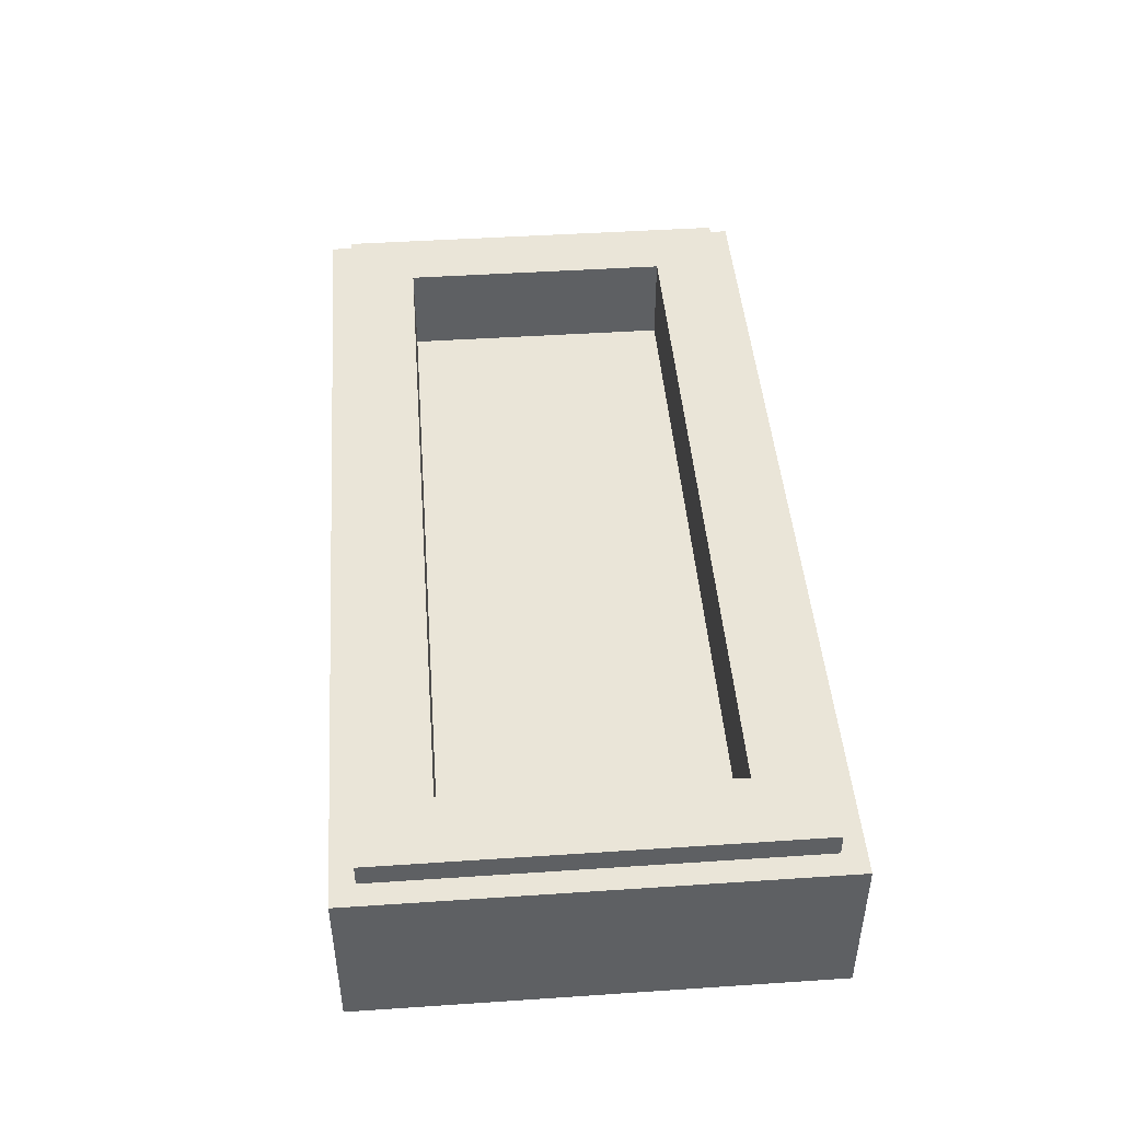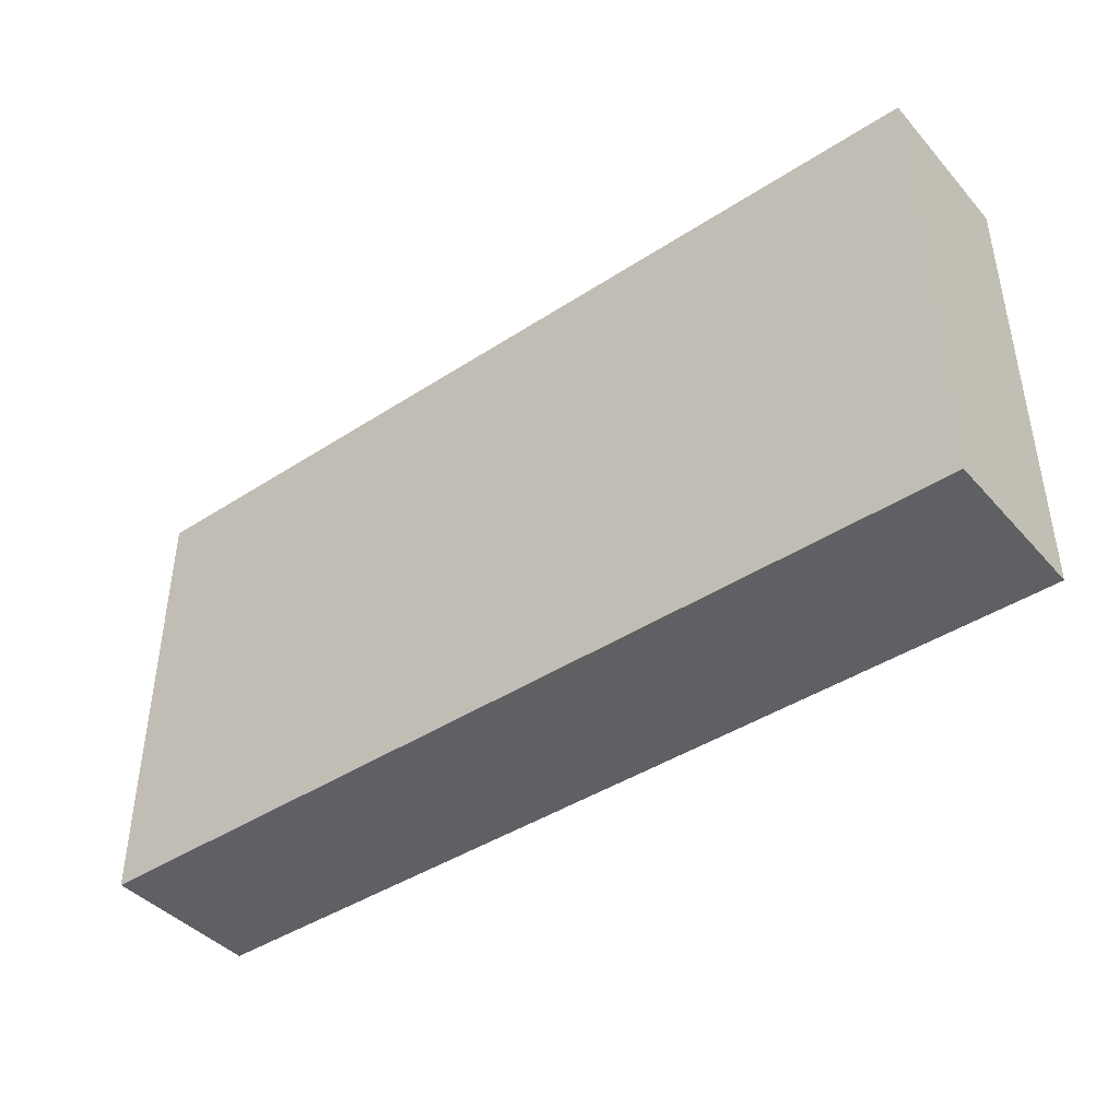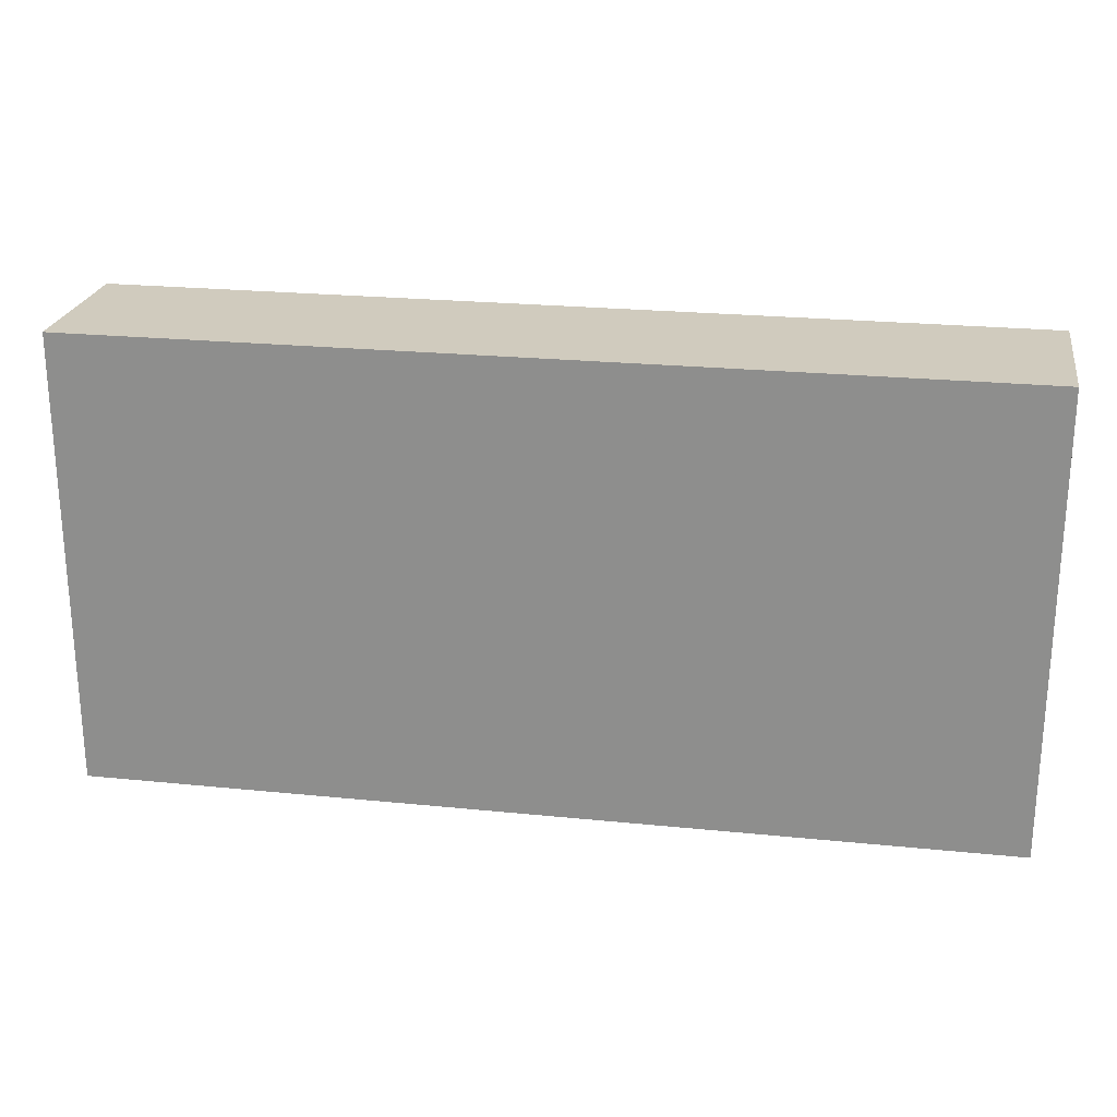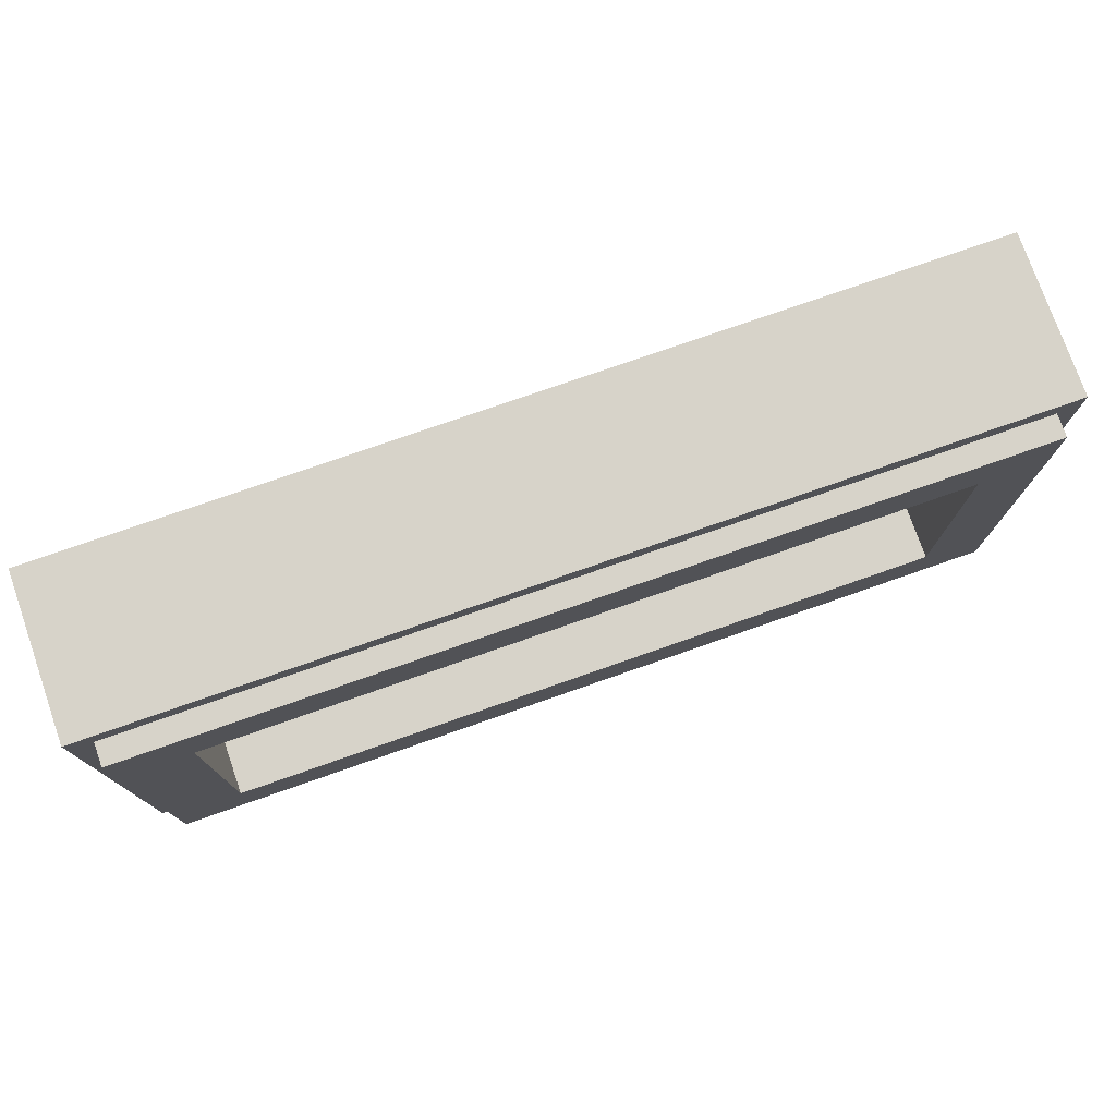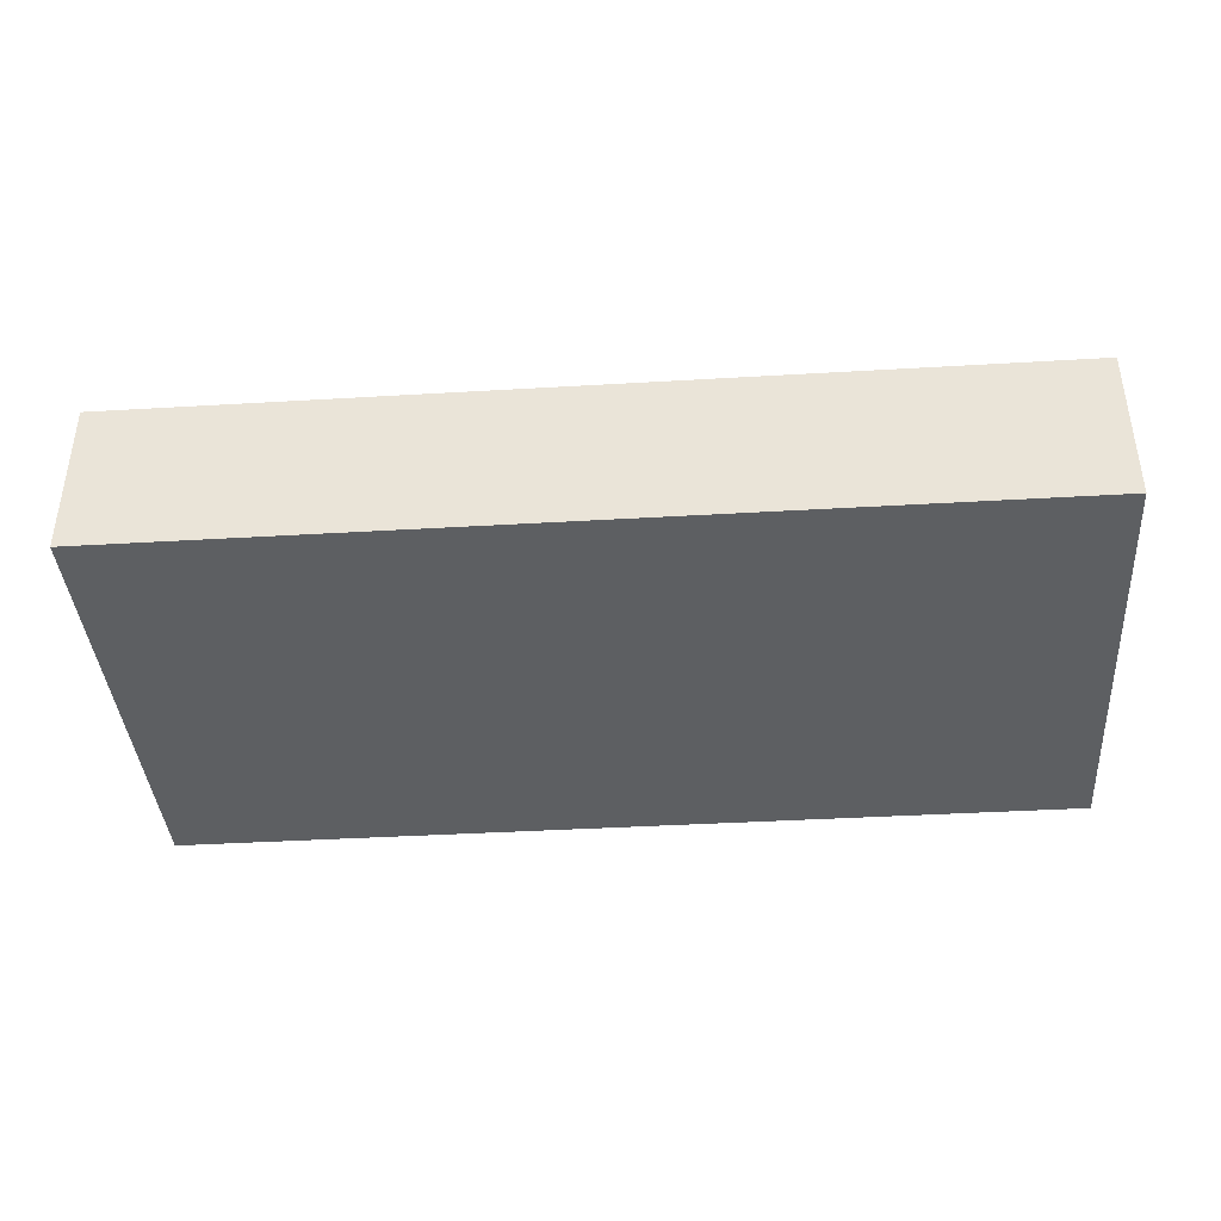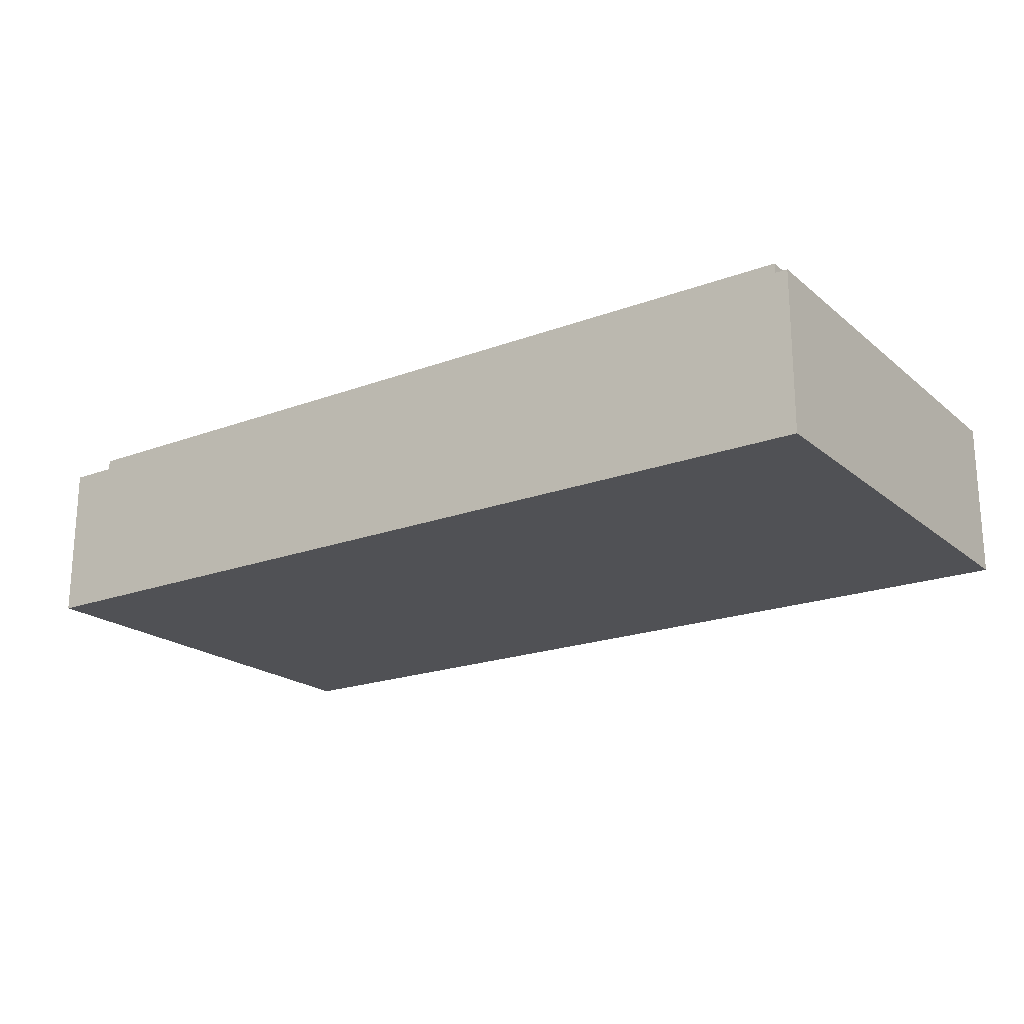
<metadata>
{"format":"obj","ext":"obj","renderer":"f3d","projection":"perspective","resolution":1024,"background":"white","views":[{"elev":45.4,"azim":-94.4,"up":"+Y"},{"elev":-42.3,"azim":37.9,"up":"+Z"},{"elev":23.4,"azim":9.7,"up":"+Z"},{"elev":76.3,"azim":160.7,"up":"+Z"},{"elev":-39.6,"azim":4.2,"up":"+Y"},{"elev":-20.2,"azim":-145.6,"up":"+Y"}]}
</metadata>
<code>
v -1 0.35 0.5
v -1 0 0.5
v 1 0 0.5
v 1 0.35 0.5
v -1 0.35 -0.5
v -1 0 -0.5
v -1 0 0.5
v -1 0.35 0.5
v 1 0.35 -0.5
v 1 0 -0.5
v -1 0 -0.5
v -1 0.35 -0.5
v 1 0.35 0.5
v 1 0 0.5
v 1 0 -0.5
v 1 0.35 -0.5
v -0.95 0.4 0.45
v -0.95 0.35 0.45
v 0.95 0.35 0.45
v 0.95 0.4 0.45
v -0.95 0.4 -0.45
v -0.95 0.35 -0.45
v -0.95 0.35 0.45
v -0.95 0.4 0.45
v 0.95 0.4 -0.45
v 0.95 0.35 -0.45
v -0.95 0.35 -0.45
v -0.95 0.4 -0.45
v 0.95 0.4 0.45
v 0.95 0.35 0.45
v 0.95 0.35 -0.45
v 0.95 0.4 -0.45
v -0.8 0.2 0.3
v 0.8 0.2 0.3
v 0.8 0.2 -0.3
v -0.8 0.2 -0.3
v -0.8 0.2 0.3
v -0.8 0.4 0.3
v 0.8 0.4 0.3
v 0.8 0.2 0.3
v -0.8 0.2 -0.3
v -0.8 0.4 -0.3
v -0.8 0.4 0.3
v -0.8 0.2 0.3
v 0.8 0.2 -0.3
v 0.8 0.4 -0.3
v -0.8 0.4 -0.3
v -0.8 0.2 -0.3
v 0.8 0.2 0.3
v 0.8 0.4 0.3
v 0.8 0.4 -0.3
v 0.8 0.2 -0.3
v -0.95 0.4 0.45
v -0.8 0.4 0.3
v -0.8 0.4 -0.3
v -0.95 0.4 -0.45
v 0.95 0.4 -0.45
v 0.8 0.4 -0.3
v 0.8 0.4 0.3
v 0.95 0.4 0.45
v 0.95 0.4 0.45
v 0.8 0.4 0.3
v -0.8 0.4 0.3
v -0.95 0.4 0.45
v -0.95 0.4 -0.45
v -0.8 0.4 -0.3
v 0.8 0.4 -0.3
v 0.95 0.4 -0.45
v -1 0.35 0.5
v -0.95 0.35 0.45
v -0.95 0.35 -0.45
v -1 0.35 -0.5
v 1 0.35 -0.5
v 0.95 0.35 -0.45
v 0.95 0.35 0.45
v 1 0.35 0.5
v 1 0.35 0.5
v 0.95 0.35 0.45
v -0.95 0.35 0.45
v -1 0.35 0.5
v -1 0.35 -0.5
v -0.95 0.35 -0.45
v 0.95 0.35 -0.45
v 1 0.35 -0.5
v -0.125 0 0.3625
v -0.975 0 0.3625
v -0.975 0 0.2875
v -0.2 0 0.2875
v -0.3525 0 -0.0375
v -0.975 0 -0.0375
v -0.975 0 -0.1125
v -0.3693 0 -0.1125
v 0 0 0.3875
v 0.0125 0 0.475
v 0 0 0.4813
v -0.0125 0 0.475
v 0 0 0.3875
v -0.0125 0 0.475
v -0.125 0 0.3625
v 0 0 0.3875
v -0.125 0 0.3625
v -0.2 0 0.2875
v -0.2375 0 0.1375
v -0.2 0 0.2875
v -0.3 0 0.1875
v -0.3525 0 -0.0375
v -0.2375 0 0.1375
v -0.3 0 -0.1125
v -0.2375 0 0.1375
v -0.3525 0 -0.0375
v -0.3693 0 -0.1125
v -0.3 0 -0.1125
v -0.3693 0 -0.1125
v -0.375 0 -0.1375
v -0.2 0 -0.325
v -0.2 0 -0.325
v -0.375 0 -0.1375
v -0.2125 0 -0.45
v -0.1938 0 -0.4562
v -0.175 0 -0.45
v -0.2125 0 -0.45
v -0.1688 0 -0.4375
v -0.2 0 -0.325
v -0.2125 0 -0.45
v -0.175 0 -0.45
v -0.2 0 -0.325
v -0.1688 0 -0.4375
v -0.075 0 -0.1
v -0.125 0 -0.05
v -0.125 0 -0.05
v -0.075 0 -0.1
v 0 0 -0.0375
v -0.0125 0 0.05
v -0.0125 0 0.05
v 0 0 -0.0375
v 0.0125 0 0.05
v 0 0 0.05625
v 0.125 0 -0.05
v 0.0125 0 0.05
v 0 0 -0.0375
v 0.075 0 -0.1
v 0.1688 0 -0.4375
v 0.2 0 -0.325
v 0.125 0 -0.05
v 0.075 0 -0.1
v 0.2125 0 -0.45
v 0.2 0 -0.325
v 0.1688 0 -0.4375
v 0.175 0 -0.45
v 0.175 0 -0.45
v 0.1938 0 -0.4562
v 0.2125 0 -0.45
v 0.2 0 -0.325
v 0.2125 0 -0.45
v 0.375 0 -0.1375
v 0.375 0 -0.1375
v 0.3693 0 -0.1125
v 0.3 0 -0.1125
v 0.2 0 -0.325
v 0.3 0 -0.1125
v 0.3693 0 -0.1125
v 0.3525 0 -0.0375
v 0.2375 0 0.1375
v 0.2375 0 0.1375
v 0.3525 0 -0.0375
v 0.3 0 0.1875
v 0.2 0 0.2875
v 0 0 0.3875
v 0.2375 0 0.1375
v 0.2 0 0.2875
v 0.125 0 0.3625
v 0 0 0.3875
v 0.125 0 0.3625
v 0.0125 0 0.475
v 0.3525 0 -0.0375
v 0.3693 0 -0.1125
v 0.975 0 -0.1125
v 0.975 0 -0.0375
v 0.975 0 0.2875
v 0.975 0 0.3625
v 0.125 0 0.3625
v 0.2 0 0.2875
v -0.2 0 -0.325
v -0.125 0 -0.05
v -0.2375 0 0.1375
v -0.3 0 -0.1125
v -0.2375 0 0.1375
v -0.125 0 -0.05
v -0.0125 0 0.05
v 0 0 0.3875
v 0 0 0.05625
v 0 0 0.3875
v -0.0125 0 0.05
v 0 0 0.3875
v 0 0 0.05625
v 0.0125 0 0.05
v 0.2375 0 0.1375
v 0 0 0.3875
v 0.0125 0 0.05
v 0.125 0 -0.05
v 0.3 0 -0.1125
v 0.2375 0 0.1375
v 0.125 0 -0.05
v 0.2 0 -0.325
v 0 0 -0.0375
v -0.075 0 -0.1
v 0.075 0 -0.1
v 0.1688 0 -0.4375
v 0.075 0 -0.1
v -0.075 0 -0.1
v -0.1688 0 -0.4375
v 0.1688 0 -0.4375
v -0.1688 0 -0.4375
v -0.175 0 -0.45
v 0.175 0 -0.45
v -0.1938 0 -0.4562
v 0.1938 0 -0.4562
v 0.175 0 -0.45
v -0.175 0 -0.45
v -0.3 0 0.1875
v -0.975 0 0.2875
v -0.975 0 -0.0375
v -0.3525 0 -0.0375
v -0.975 0 0.2875
v -0.3 0 0.1875
v -0.2 0 0.2875
v -0.375 0 -0.1375
v -0.3693 0 -0.1125
v -0.975 0 -0.1125
v -0.2125 0 -0.45
v -0.375 0 -0.1375
v -0.975 0 -0.1125
v -1 0 -0.5
v -0.2125 0 -0.45
v -1 0 -0.5
v -0.1938 0 -0.4562
v -1 0 0.5
v -0.975 0 0.3625
v -0.125 0 0.3625
v -0.0125 0 0.475
v -1 0 0.5
v -0.0125 0 0.475
v 0 0 0.4813
v 0.975 0 0.2875
v 0.2 0 0.2875
v 0.3 0 0.1875
v 0.975 0 -0.0375
v 0.975 0 0.2875
v 0.3 0 0.1875
v 0.3525 0 -0.0375
v 0.3693 0 -0.1125
v 0.375 0 -0.1375
v 0.975 0 -0.1125
v 0.975 0 -0.1125
v 0.375 0 -0.1375
v 0.2125 0 -0.45
v 1 0 -0.5
v 0.2125 0 -0.45
v 0.1938 0 -0.4562
v 1 0 -0.5
v 0.0125 0 0.475
v 0.125 0 0.3625
v 0.975 0 0.3625
v 1 0 0.5
v 0 0 0.4813
v 0.0125 0 0.475
v 1 0 0.5
v 1 0 0.5
v -1 0 0.5
v 0 0 0.4813
v -0.975 0 0.3625
v -1 0 0.5
v -0.975 0 0.2875
v -0.975 0 -0.0375
v -0.975 0 0.2875
v -1 0 0.5
v -1 0 -0.5
v -1 0 -0.5
v -0.975 0 -0.1125
v -0.975 0 -0.0375
v -1 0 -0.5
v 1 0 -0.5
v 0.1938 0 -0.4562
v -0.1938 0 -0.4562
v 0.975 0 -0.1125
v 1 0 -0.5
v 0.975 0 -0.0375
v 1 0 -0.5
v 1 0 0.5
v 0.975 0 0.2875
v 0.975 0 -0.0375
v 1 0 0.5
v 0.975 0 0.3625
v 0.975 0 0.2875
g mesh1794580
f 1 2 3
f 3 4 1
f 5 6 7
f 7 8 5
f 9 10 11
f 11 12 9
f 13 14 15
f 15 16 13
g mesh1794582
f 17 18 19
f 19 20 17
f 21 22 23
f 23 24 21
f 25 26 27
f 27 28 25
f 29 30 31
f 31 32 29
g mesh1794584
f 33 34 35
f 35 36 33
f 37 38 39
f 39 40 37
f 41 42 43
f 43 44 41
f 45 46 47
f 47 48 45
f 49 50 51
f 51 52 49
f 53 54 55
f 55 56 53
f 57 58 59
f 59 60 57
f 61 62 63
f 63 64 61
f 65 66 67
f 67 68 65
f 69 70 71
f 71 72 69
f 73 74 75
f 75 76 73
f 77 78 79
f 79 80 77
f 81 82 83
f 83 84 81
g mesh1794587
f 85 86 87
f 87 88 85
f 89 90 91
f 91 92 89
f 93 94 95
f 95 96 93
f 97 98 99
f 100 101 102
f 102 103 100
f 104 105 106
f 106 107 104
f 108 109 110
f 110 111 108
f 112 113 114
f 114 115 112
f 116 117 118
f 119 120 121
f 122 123 124
f 124 125 122
f 126 127 128
f 128 129 126
f 130 131 132
f 132 133 130
f 134 135 136
f 136 137 134
f 138 139 140
f 140 141 138
f 142 143 144
f 144 145 142
f 146 147 148
f 148 149 146
f 150 151 152
f 153 154 155
f 156 157 158
f 158 159 156
f 160 161 162
f 162 163 160
f 164 165 166
f 166 167 164
f 168 169 170
f 170 171 168
f 172 173 174
f 175 176 177
f 177 178 175
f 179 180 181
f 181 182 179
f 183 184 185
f 185 186 183
f 187 188 189
f 189 190 187
f 191 192 193
f 194 195 196
f 197 198 199
f 199 200 197
f 201 202 203
f 203 204 201
f 205 206 207
f 208 209 210
f 210 211 208
f 212 213 214
f 214 215 212
f 216 217 218
f 218 219 216
f 220 221 222
f 222 223 220
f 224 225 226
f 227 228 229
f 230 231 232
f 232 233 230
f 234 235 236
f 237 238 239
f 239 240 237
f 241 242 243
f 244 245 246
f 247 248 249
f 249 250 247
f 251 252 253
f 254 255 256
f 256 257 254
f 258 259 260
f 261 262 263
f 263 264 261
f 265 266 267
f 268 269 270
f 271 272 273
f 274 275 276
f 276 277 274
f 278 279 280
f 281 282 283
f 283 284 281
f 285 286 287
f 288 289 290
f 290 291 288
f 292 293 294

</code>
